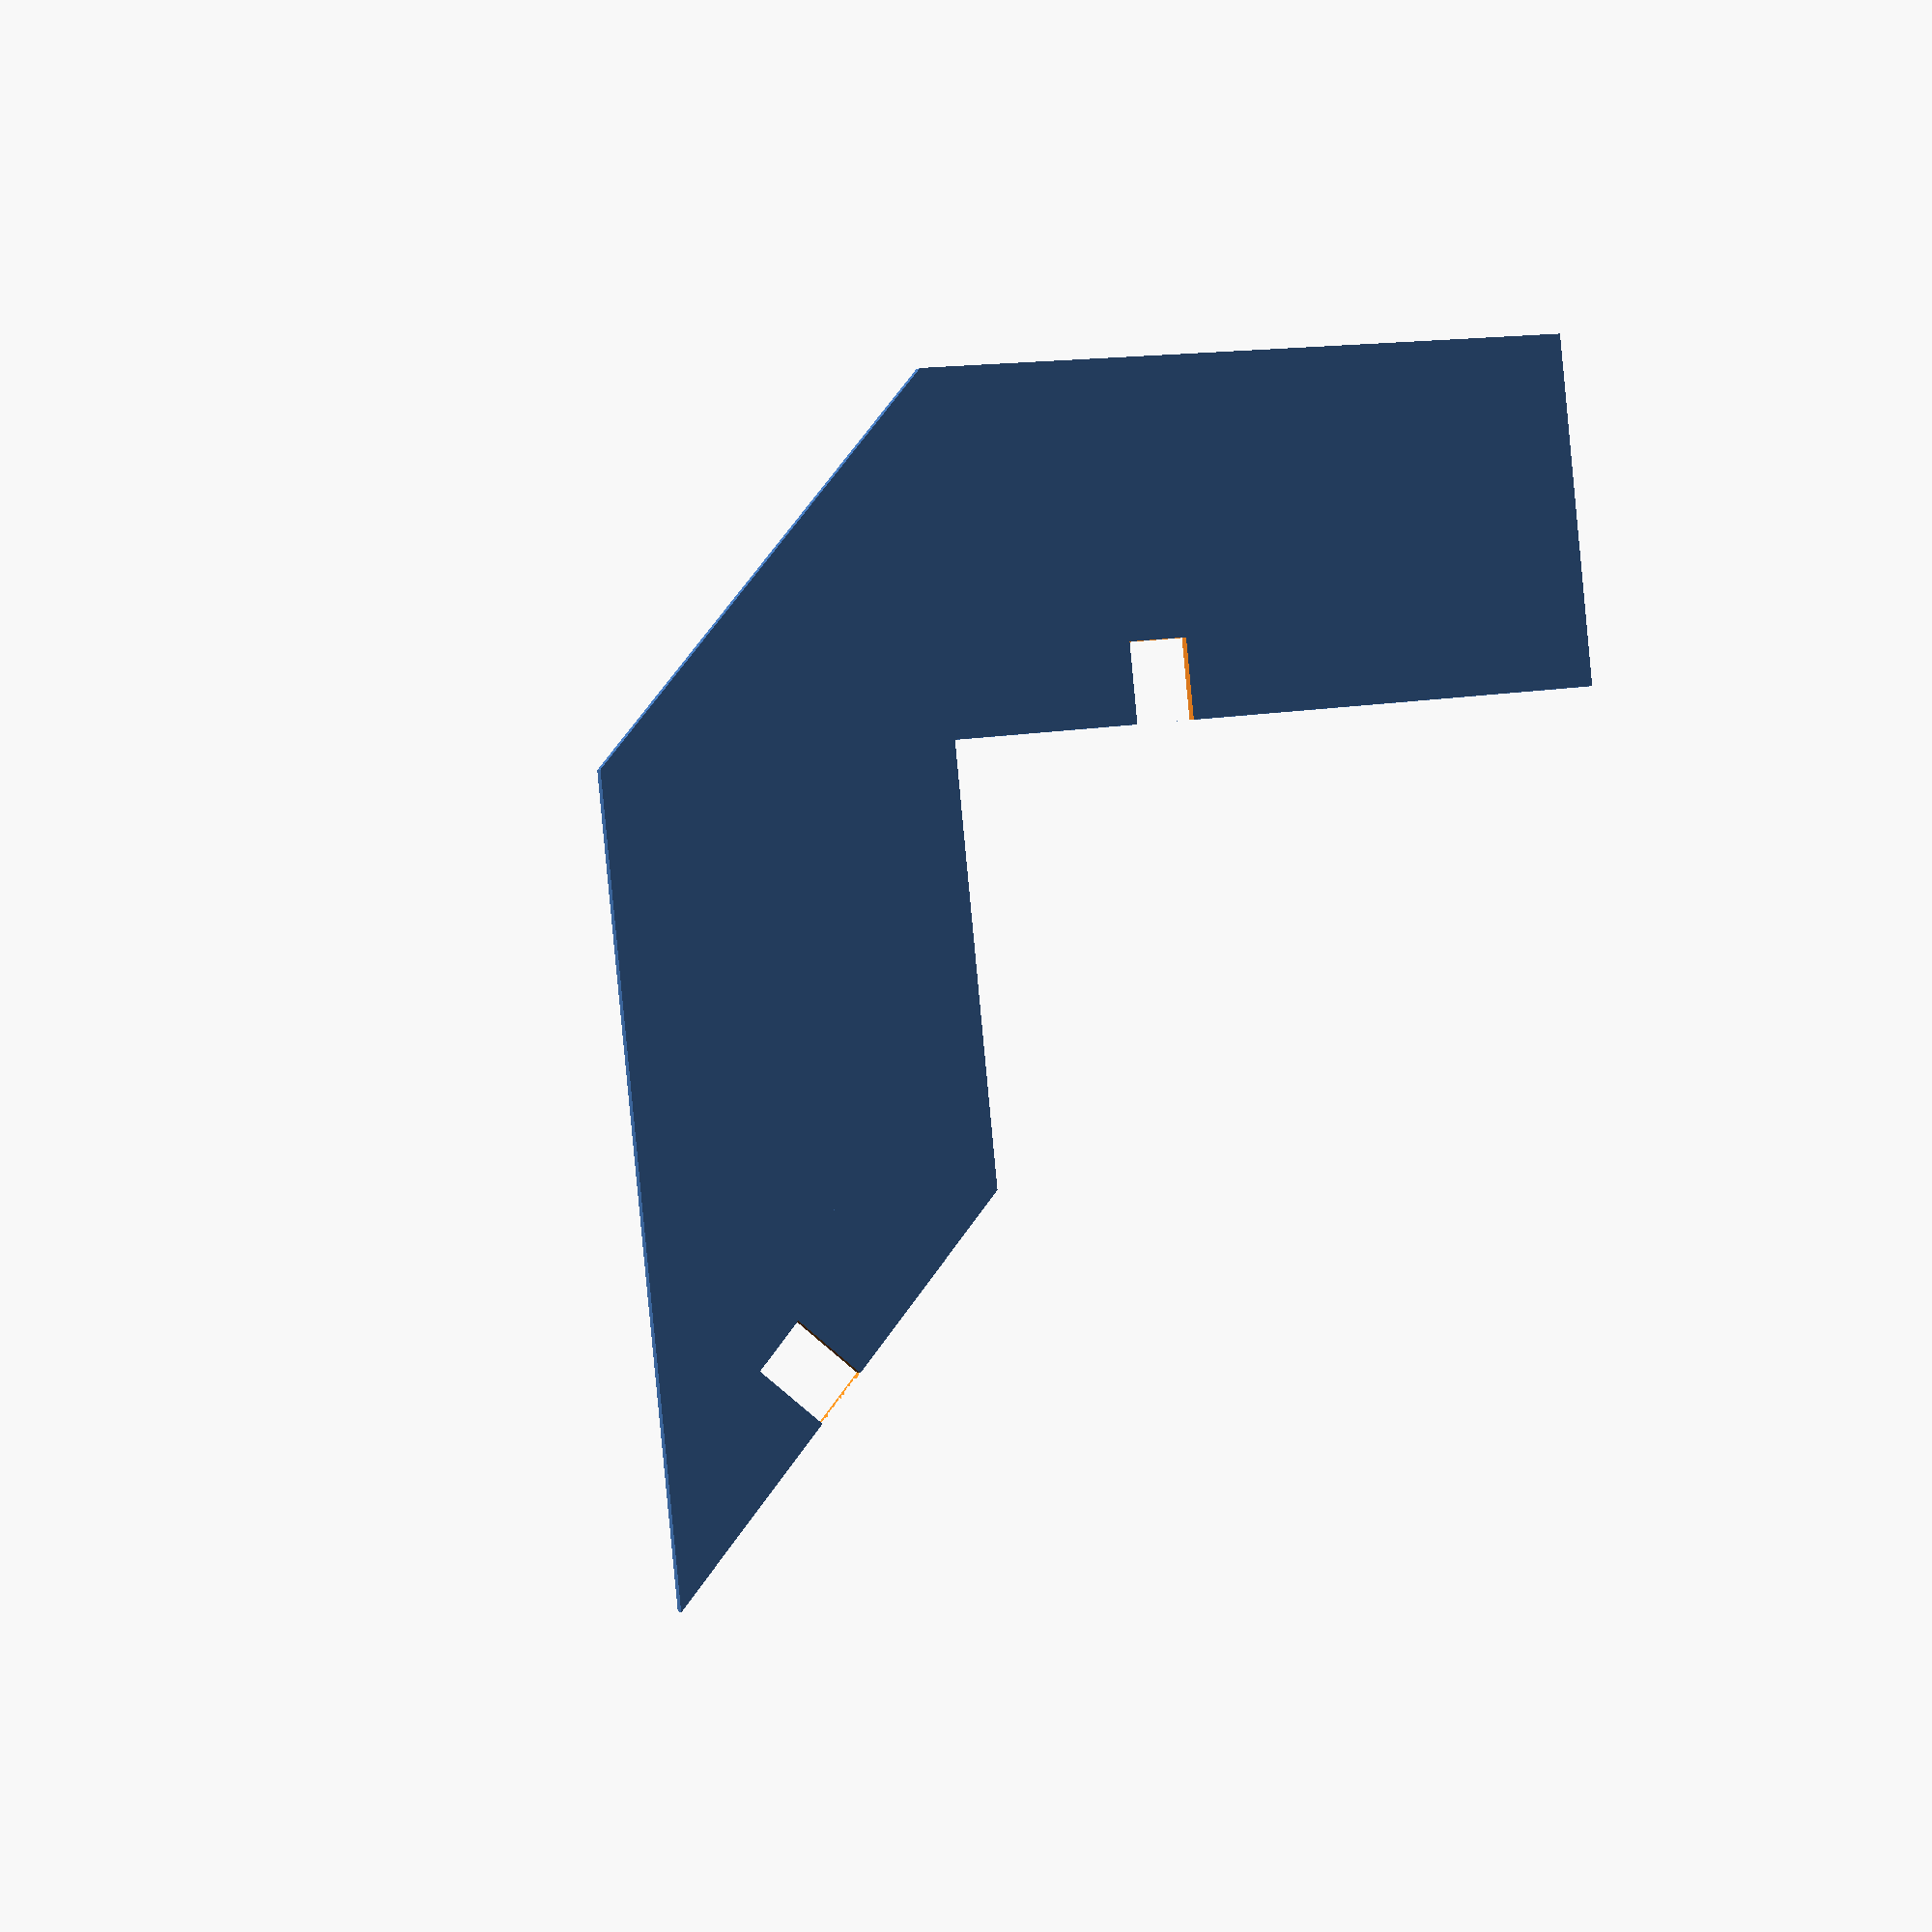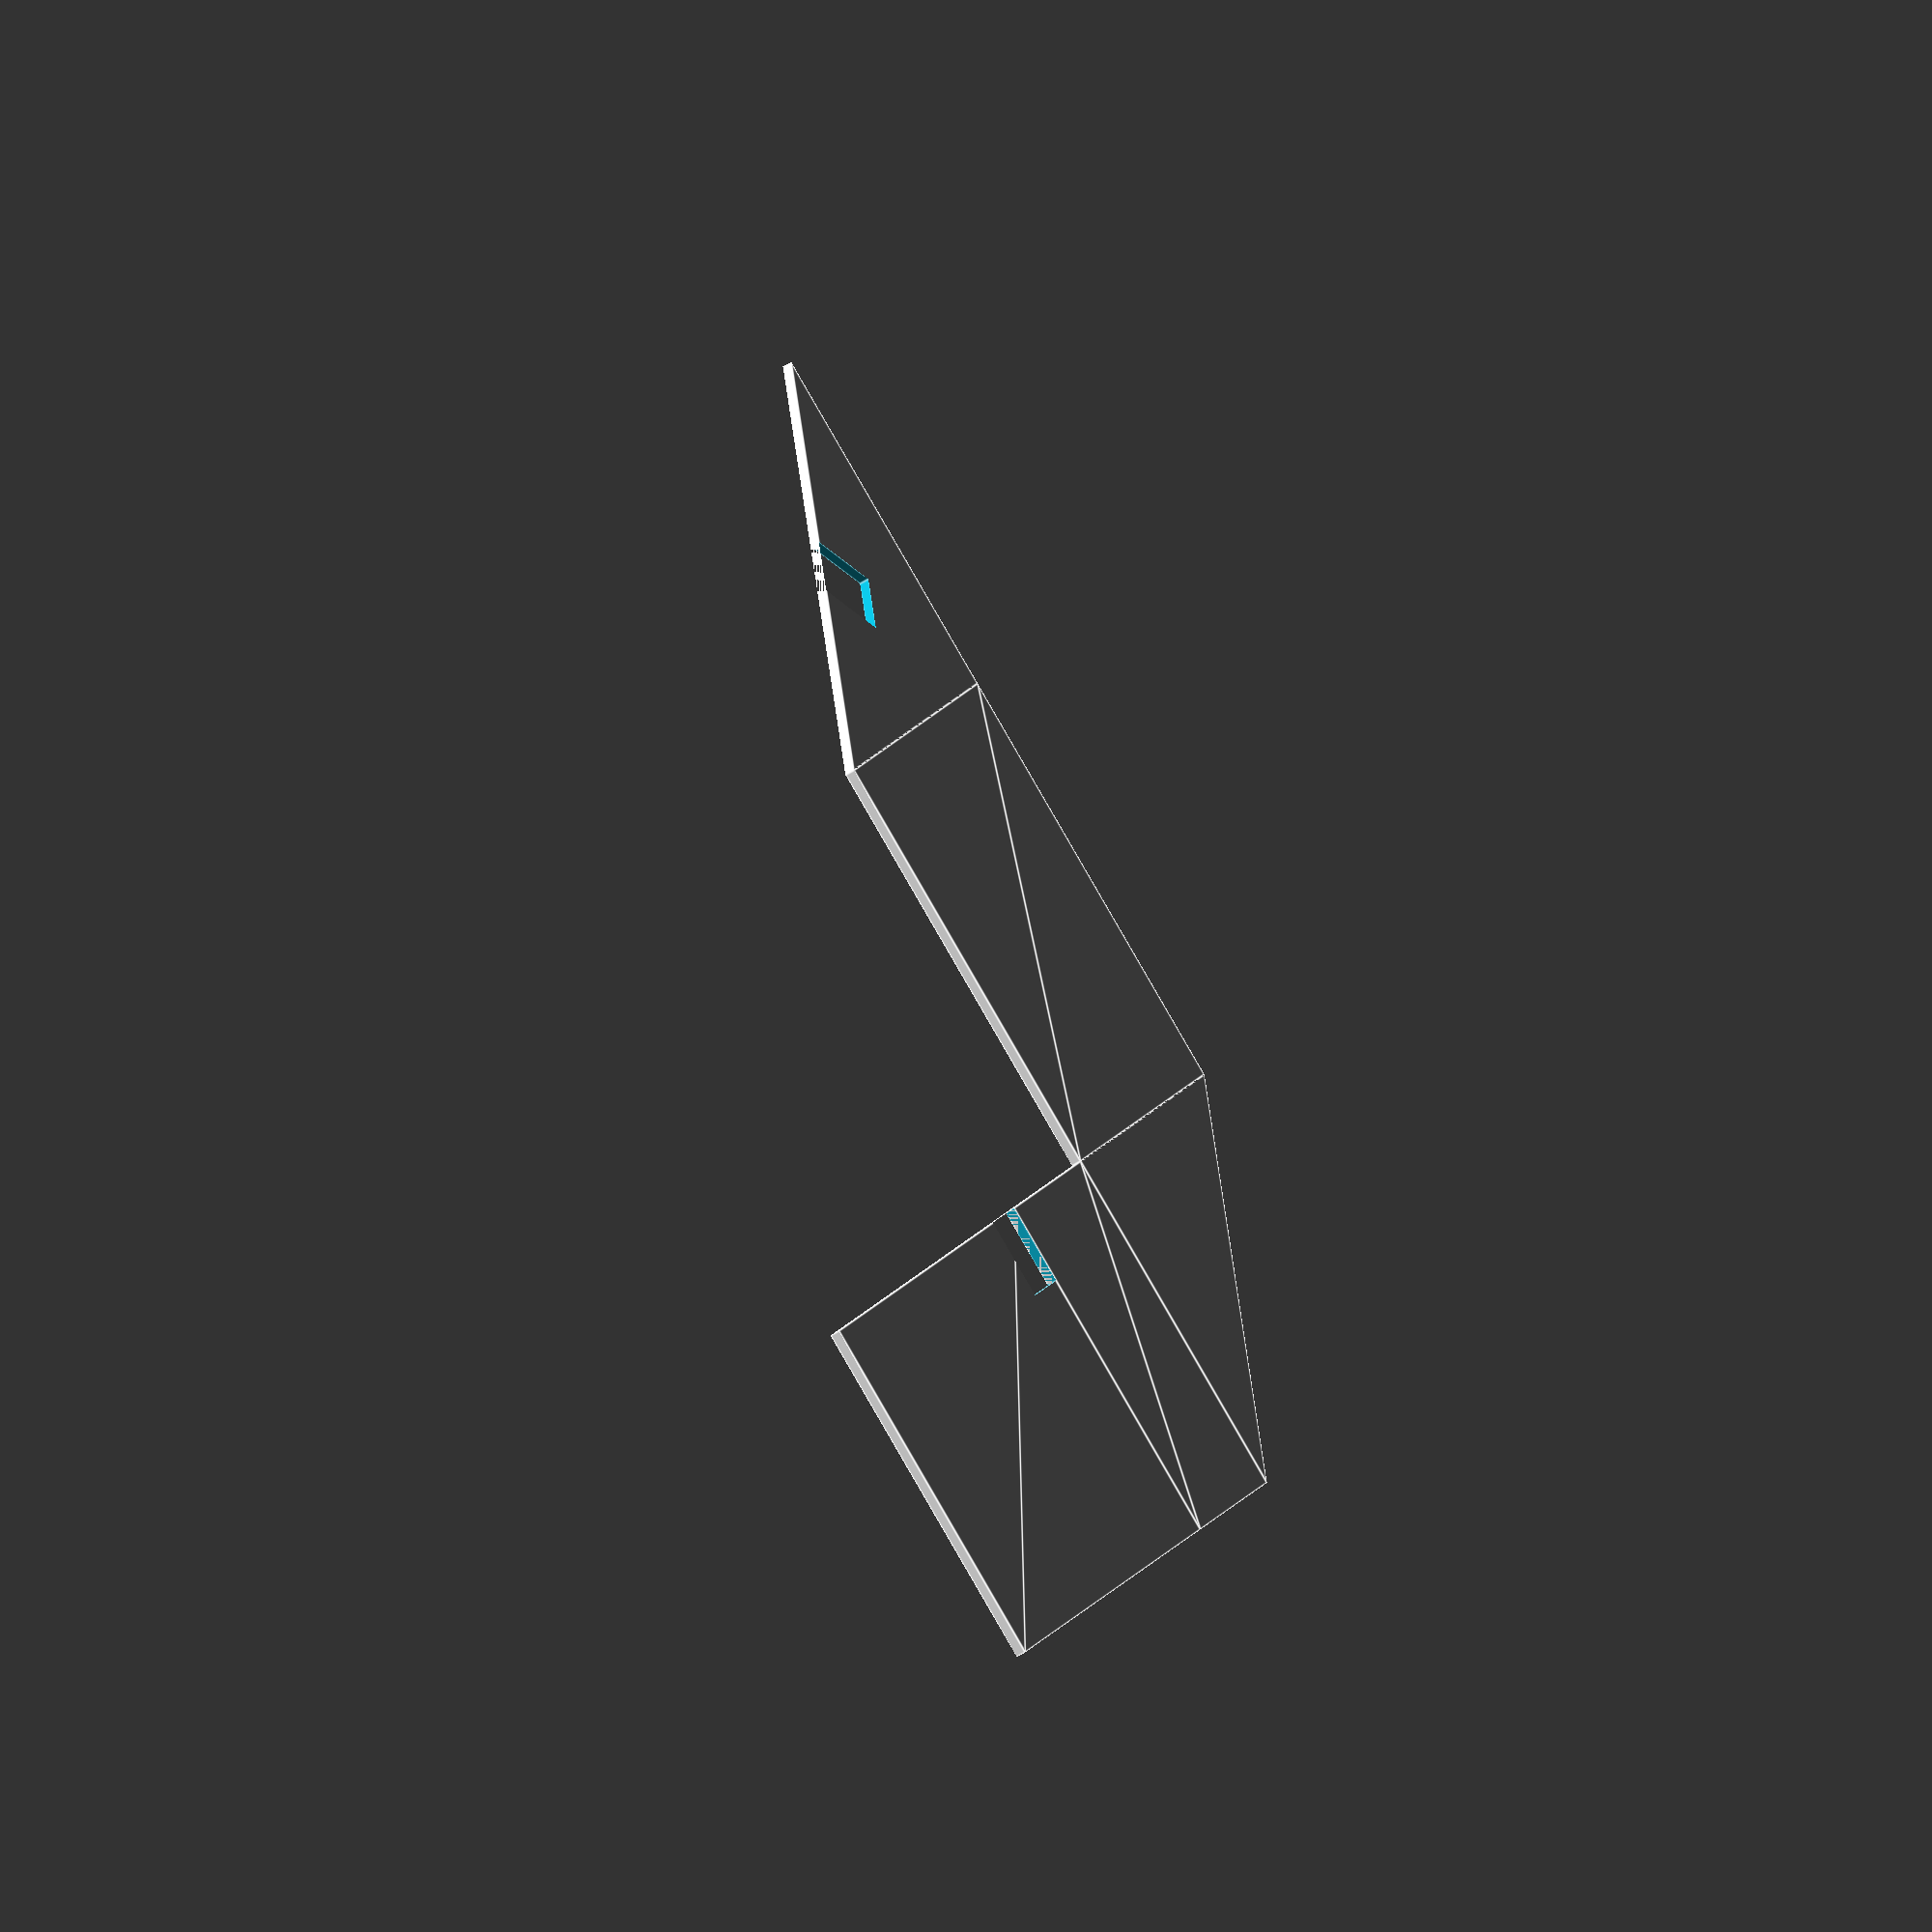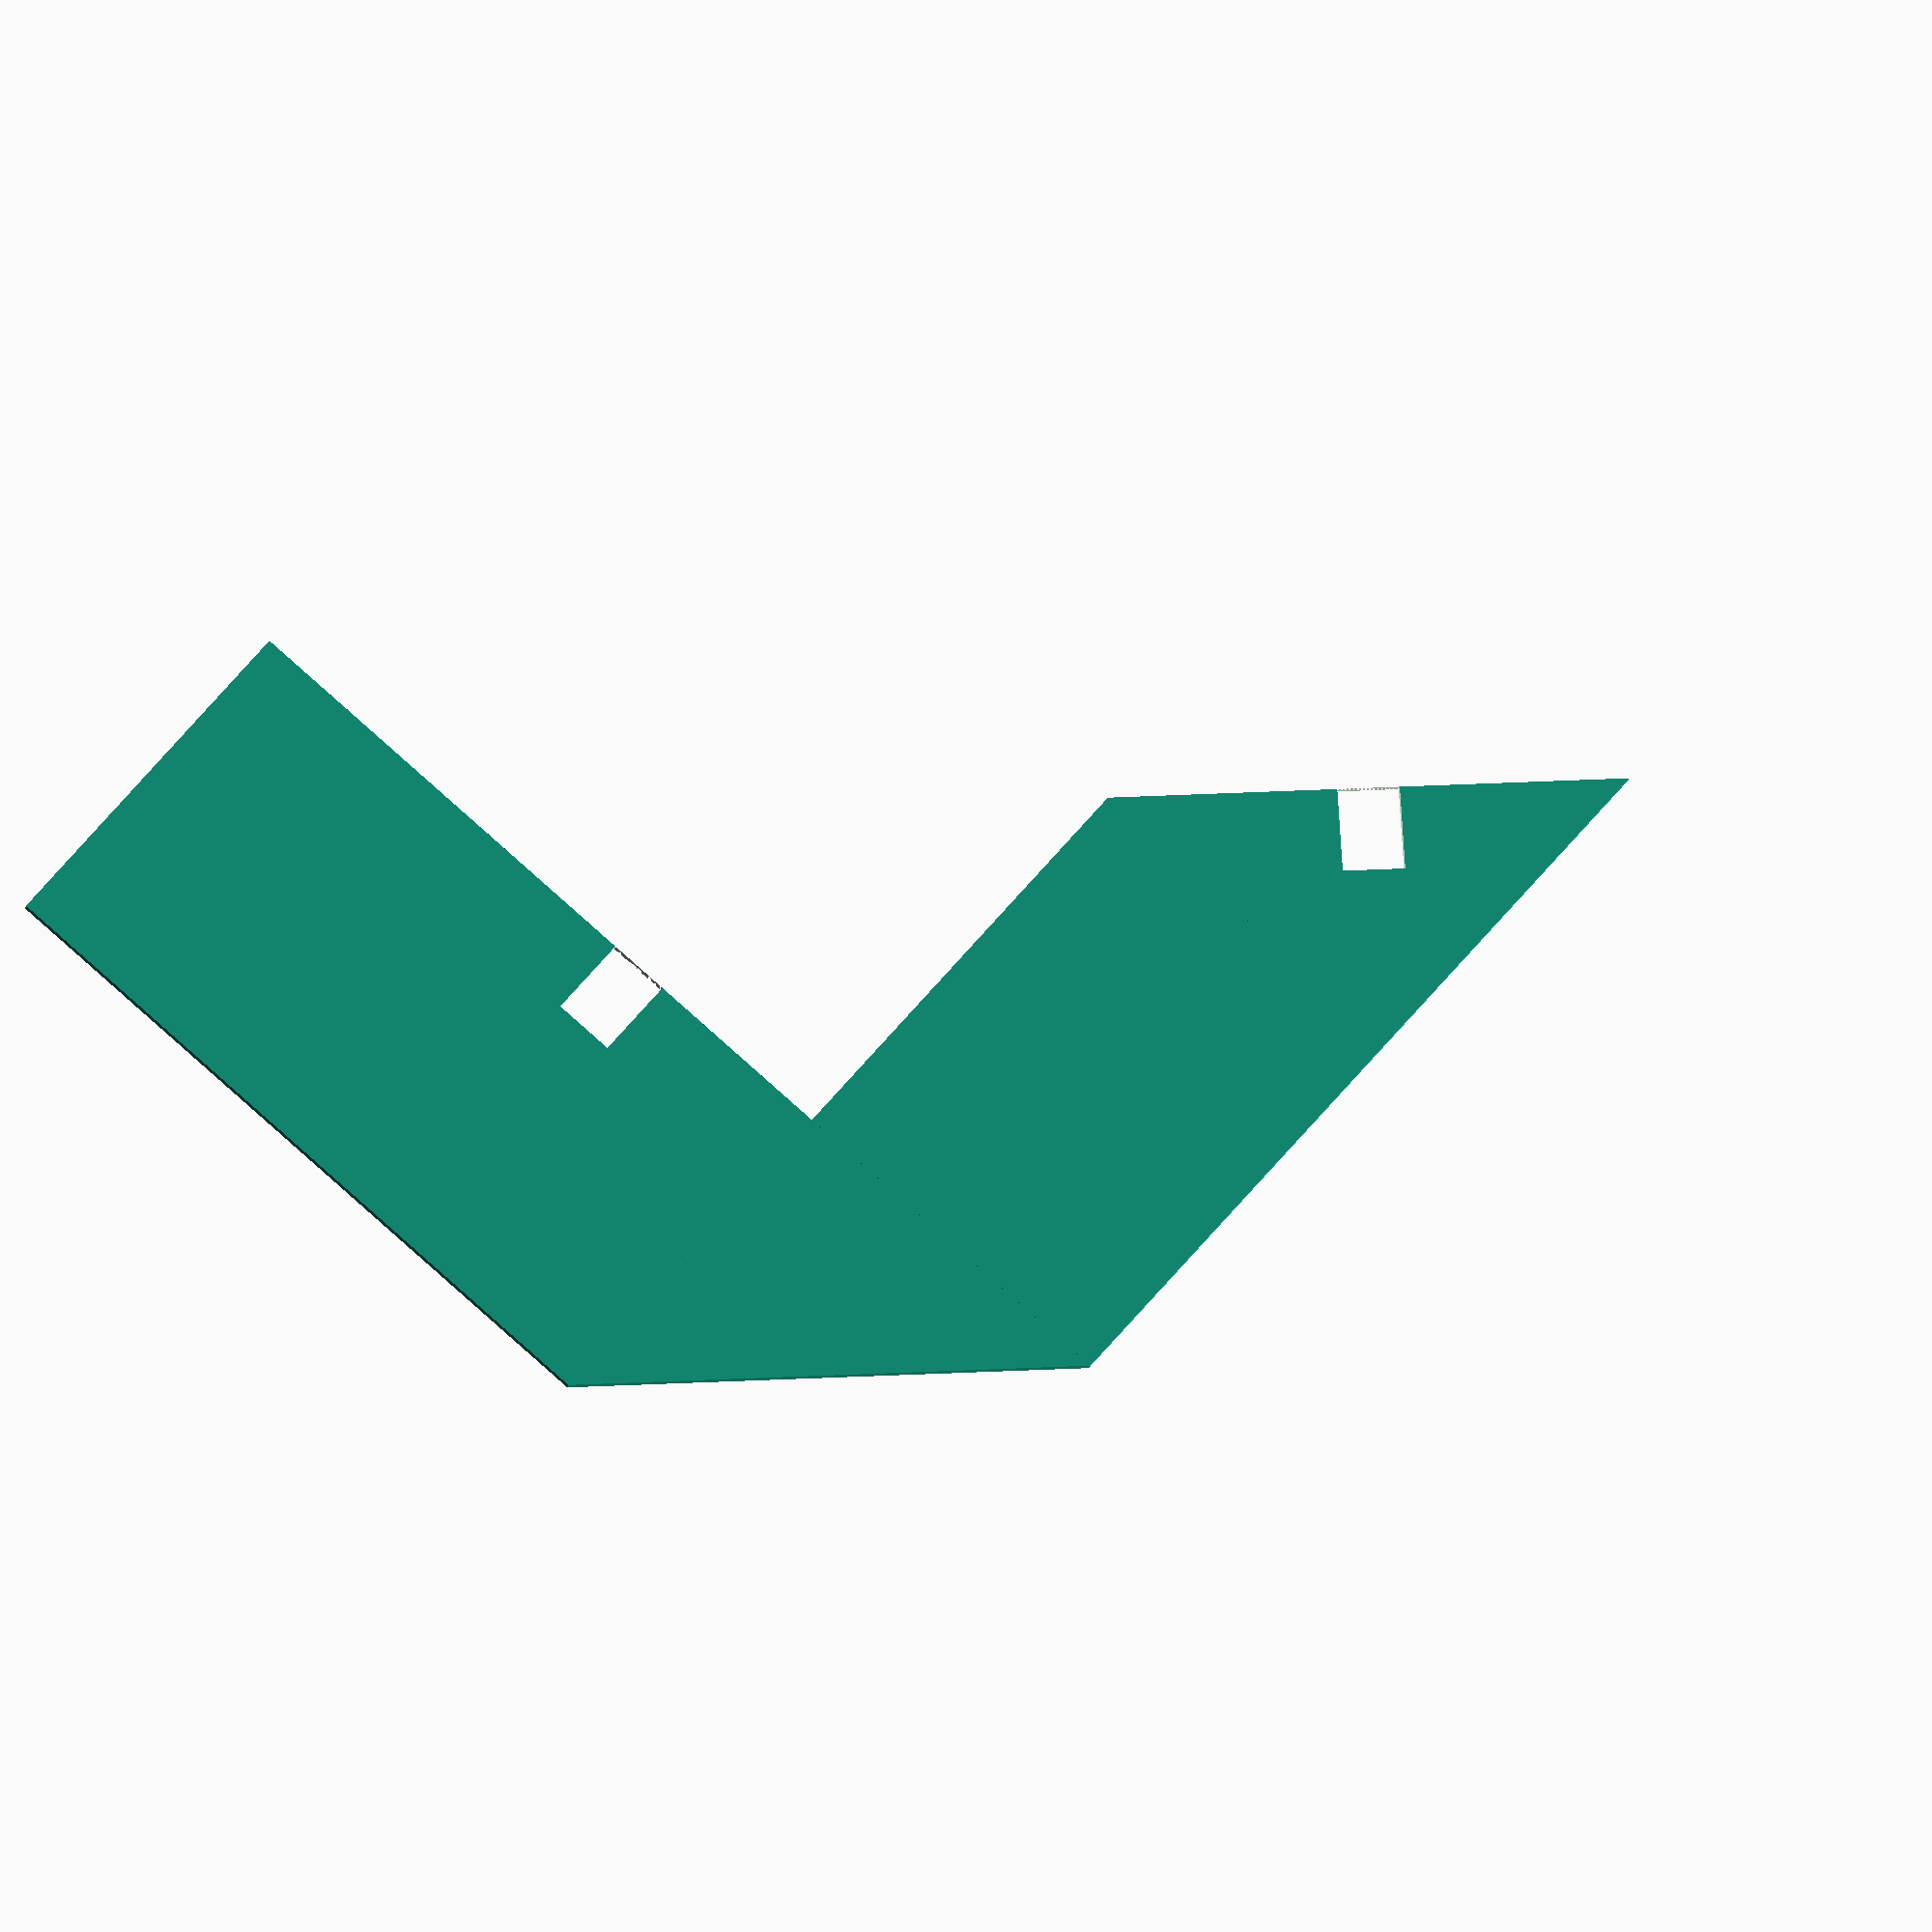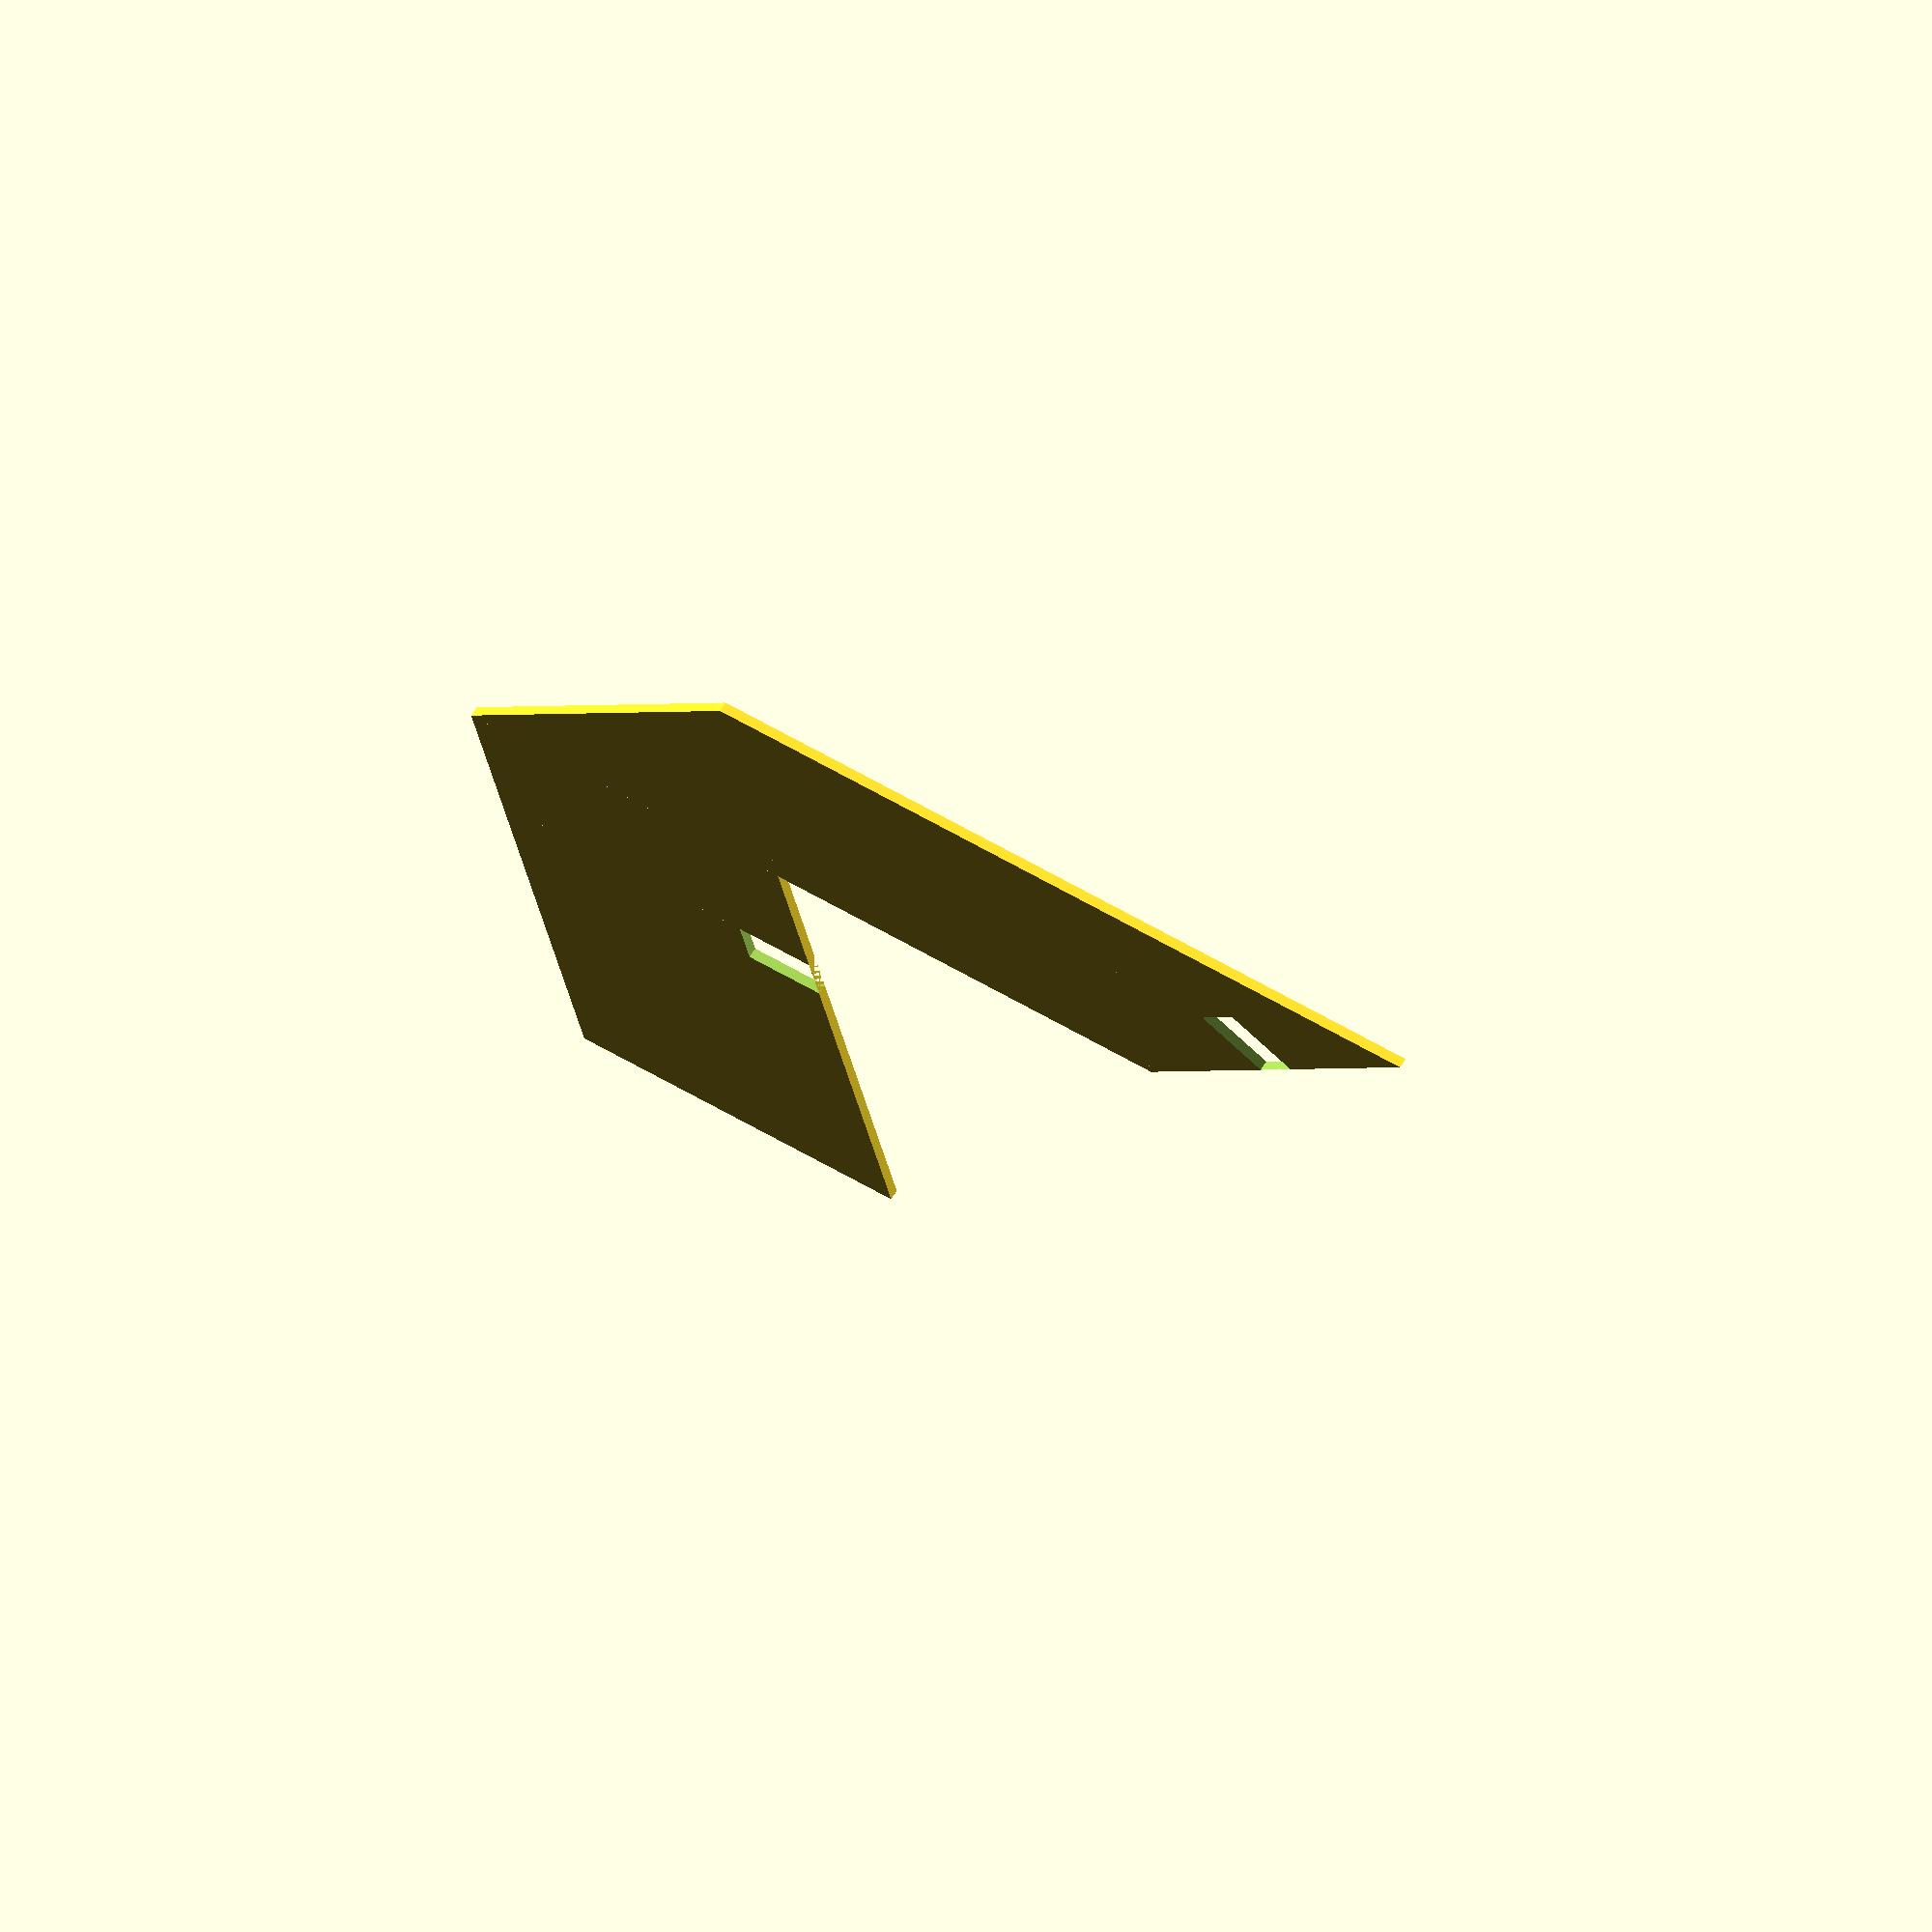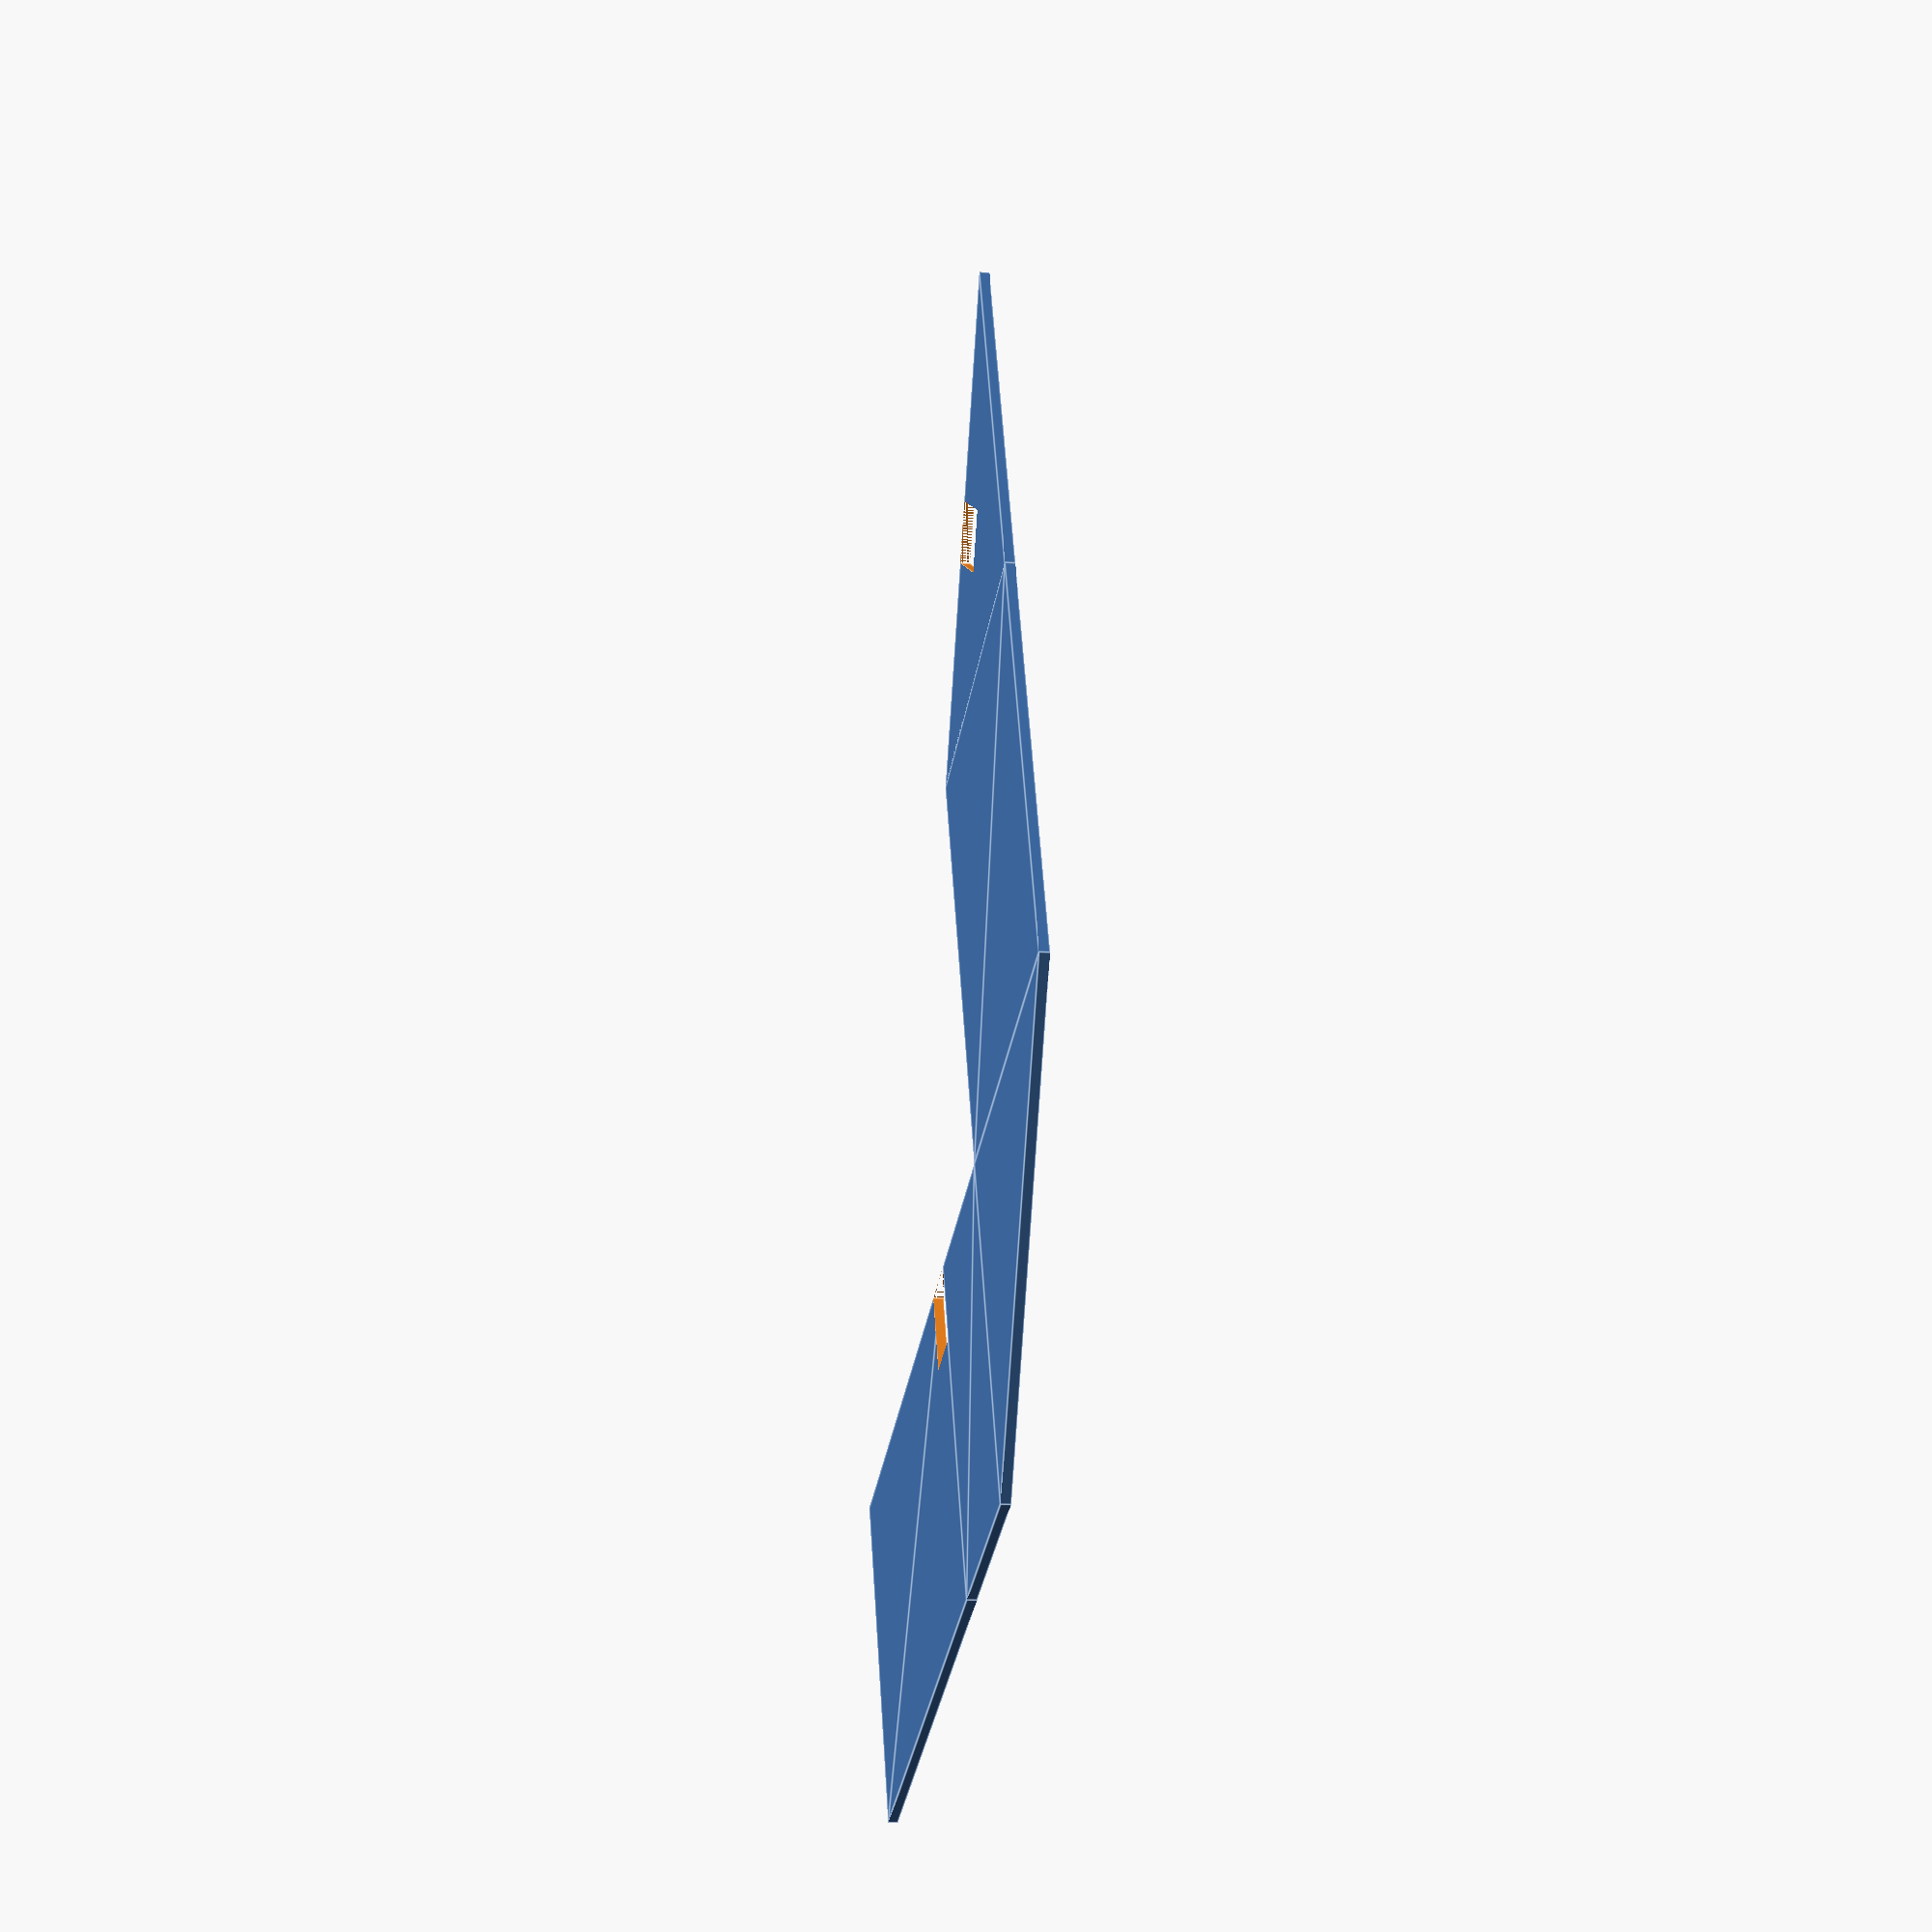
<openscad>
max_total_width = 642;
board_frame_depth = 19;

width = 580;
height = 50;

thickness = 6;

bulb_base_width = 16.5;
bulb_base_height = 10;

bracket_height = sqrt(height*height*2)/2;

spacing = width/3;

bracer_height = 16;
notch_height = 8;

arch_inner = 28;

arch_half = (height + arch_inner) / 2;

all = false;

module notch() {
     translate([-thickness/2,0]) square([thickness, notch_height]);
}

module lamp_hole() {
     circle(d=35, centre=true);
}

module PIR_hole() {
     circle(d=25, centre=true);
}

module lamp_support_arch() {
     intersection() {
	  difference() {
	       /* outside of arch */
	       circle(r=height, centre=true);
	       /* inside of arch */
	       circle(r=arch_inner, centre=true);
	       /* cutout for bulb holder */
	       translate([- bulb_base_width/2, 26]) { square([bulb_base_width, bulb_base_height]); }
	       translate([-arch_half,0]) notch();
	       translate([arch_half,0]) notch();
	  }
	  /* cut it down to a semicircle */
	  translate([-height, 0]) square([height*2, height]);
     }
}

module frontage() {
     difference () {
	  union() {
	       /* one end curve */
	       intersection() {
		    square([height, height]);
		    translate([height, 0]) circle(r=height);
	       }
	       /* central strip */
	       translate([height, 0]) square([width-(2*height), height]);
	       /* the other end curve */
	       translate([width-height, 0]) {
		    intersection() {
			 square([height, height]);
			 circle(r=height);
		    }
	       }
	  }
	  /* holes for lamps and sensor */
	  translate([width/2, height/2]) {
	       translate([-spacing, 0]) lamp_hole();
	       PIR_hole();
	       translate([spacing, 0]) lamp_hole();
	  }
     }
}

inset = 5 + thickness;
bracket_back_height = height;

module bracket() {
     board_backing_frame_depth = (board_frame_depth * 2) + 5;
     union() {
	  /* the part overhanging the edge of the board */
	  intersection() {
	       translate([bracket_height, 0]) {
		    rotate([0,0,45]) {
			 difference() {
			      square([height,height]);
			      translate([0, height/2]) rotate([0,0,90]) translate([0, -notch_height]) notch();
			 }
		    }
	       }
	       square([bracket_height, bracket_height]);
	  }
	  /* the back diagonal */
	  translate([bracket_height*2 + board_backing_frame_depth, 0]) {
	       intersection() {
		    rotate([0,0,45]) translate([-height, 0])
			 square([height,height]);
		    translate([-bracket_height, 0])
			 square([bracket_height, bracket_height]);
	       }
	  }
	  /* the horizontal piece at the top */
	  translate([bracket_height, 0])
	       square([board_backing_frame_depth, bracket_height]);
	  /* going down behind the board edging */
	  translate([bracket_height+board_backing_frame_depth, - board_frame_depth])
	       square([bracket_height, board_frame_depth]);
	  /* the vertical part at the back */
	  translate([bracket_height+board_backing_frame_depth, - (board_frame_depth + height)]) {
	       difference() {
		    square([bracket_height, bracket_back_height]);
		    translate([0,bracket_back_height-(thickness/2)]) rotate([0,0,-90]) notch();
	       }
	  }
     }
}

module bracer() {
     difference() {
	  intersection() {
	       circle(r=bracer_height, center=true);
	       translate([-bracer_height,0]) square([bracer_height*2, bracer_height]);
	  }
	  translate([0, bracer_height - notch_height]) notch();
     }
}

slide_in_width = 20;
slide_in_margin = 5;
slide_in_rect_width = slide_in_width + (2 * slide_in_margin);

module slide_in_plate(adjust) {
     /* the adjustment is so we can make a plate and a hole for the
      * plate to fit in, with a gap so it can be slid in and out */
     translate([0, -adjust/2]) square([height+adjust, slide_in_width+adjust]);
}

module slide_in_rect() {
	  square([height+slide_in_margin, slide_in_rect_width]);
}

module slide_in_cover() {
     difference() {
	  slide_in_rect();
	  translate([0, (slide_in_rect_width - thickness) / 2])
	       square([bracket_back_height, thickness]);
     }
}

module slide_in_surround() {
     difference() {
	  slide_in_rect();
	  translate([0, slide_in_margin]) slide_in_plate(+.5);
     }
}

if (all) {
     frontage();
     translate([310,140]) rotate([0,180,90]) bracket();
     translate([35, 28]) rotate([0,0,90]) bracket();
     translate([50,120]) lamp_support_arch();
     translate([220,90]) lamp_support_arch();
     translate([135,52]) rotate([0,0,90]) {
          slide_in_surround();
          translate([0, slide_in_margin]) slide_in_plate(-.5);
     }
     translate([167,52]) rotate([0,0,90]) {
          slide_in_surround();
          translate([0, slide_in_margin]) slide_in_plate(-.5);
     }
     translate([49,51]) {
          slide_in_cover();
     }
     translate([110,110]) {
          slide_in_cover();
     }
     translate([184,70]) {
          for (i = [0:2]) {
               translate([(bracer_height*2+1)*i, 0]) bracer();
          }
     }
     translate([184,52]) {
          for (i = [0:3]) {
               translate([(bracer_height*2+1)*i, 0]) bracer();
          }
     }
     translate([220,90]) bracer();
} else {
     // bracer();
     // lamp_support_arch();
     // frontage();
     bracket();
}

</openscad>
<views>
elev=180.9 azim=84.2 roll=201.7 proj=p view=solid
elev=47.7 azim=33.6 roll=307.0 proj=o view=edges
elev=13.8 azim=131.2 roll=353.4 proj=o view=solid
elev=290.9 azim=10.7 roll=212.9 proj=o view=wireframe
elev=191.5 azim=247.7 roll=99.8 proj=p view=edges
</views>
